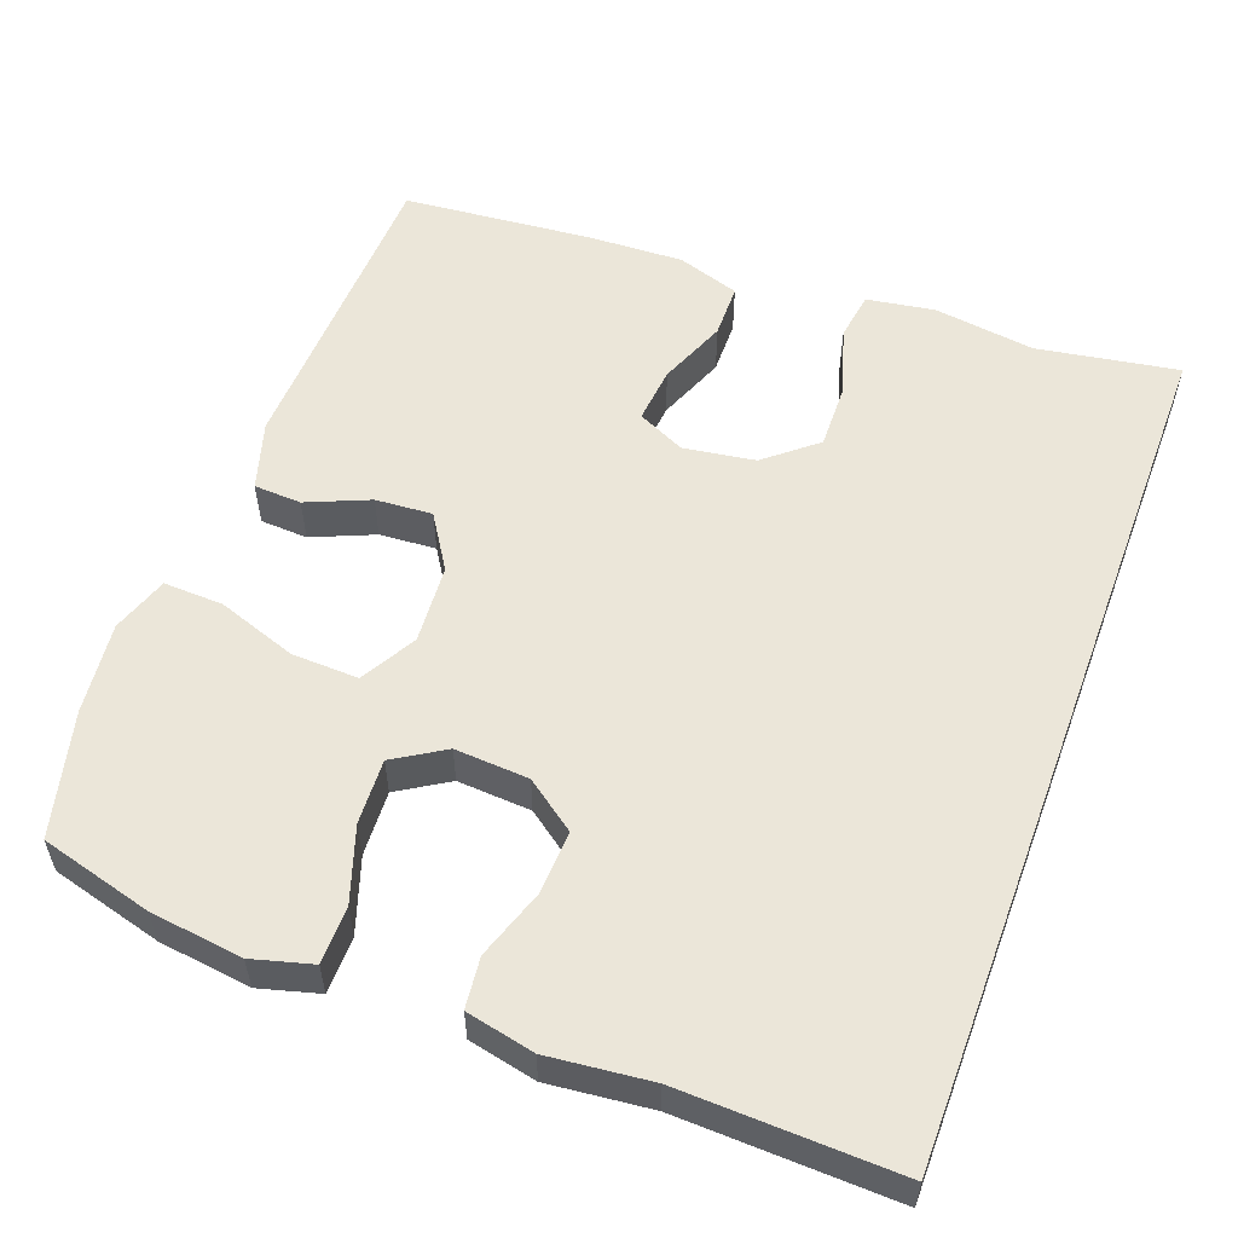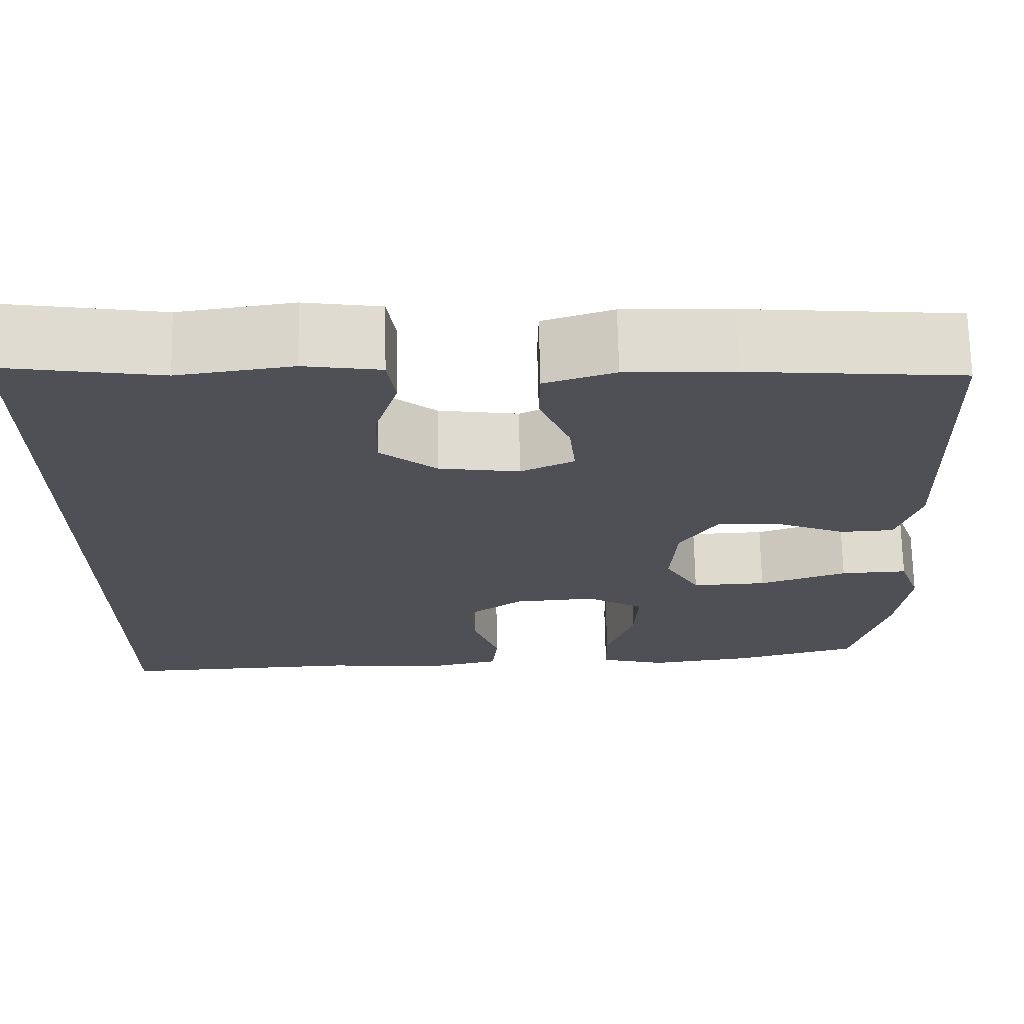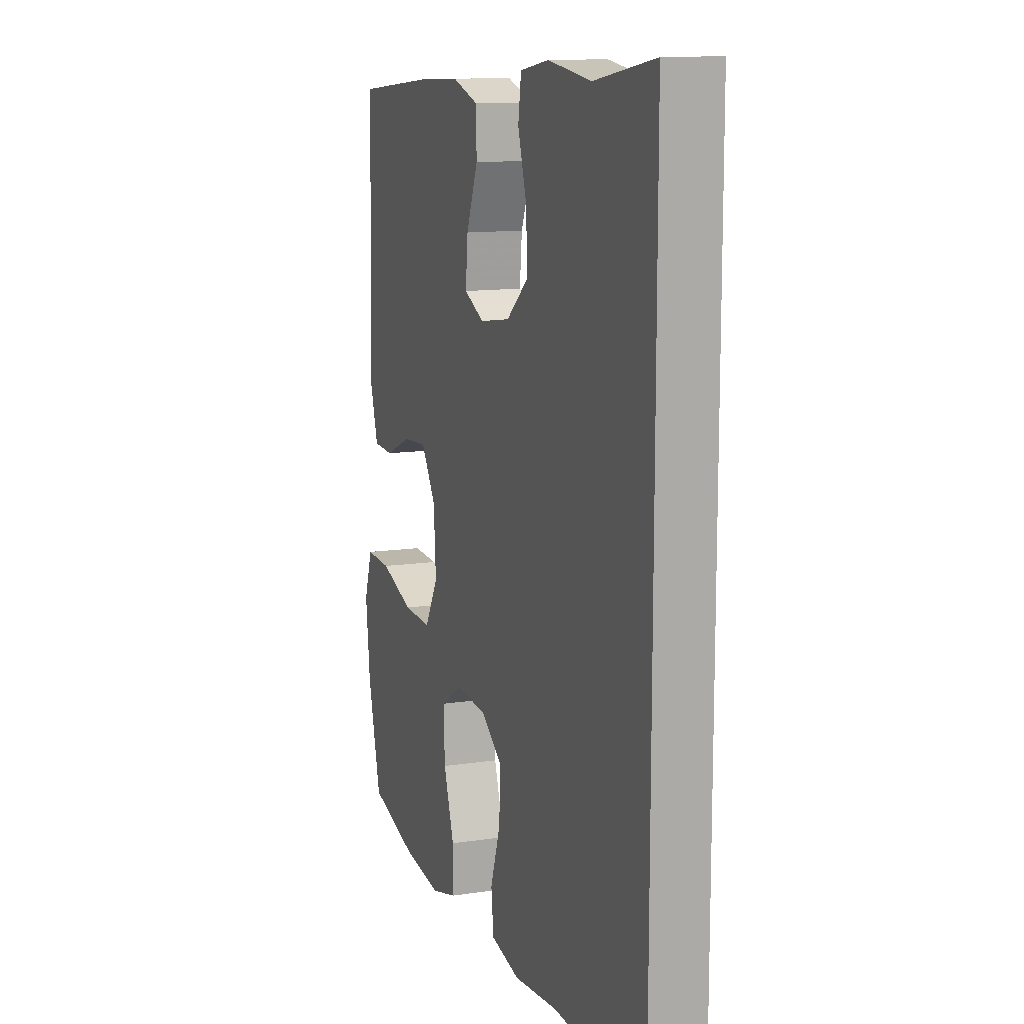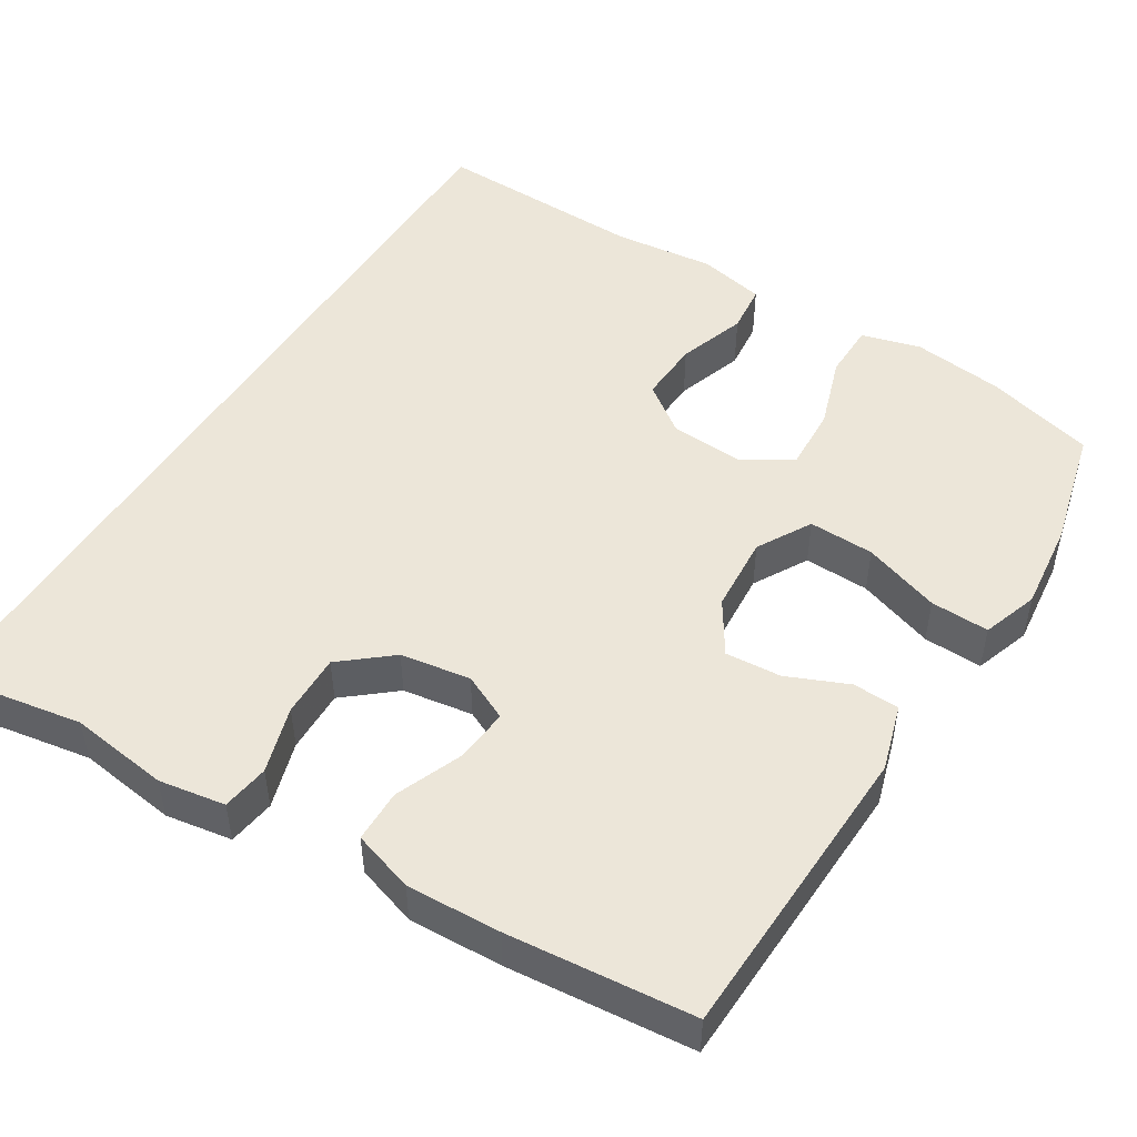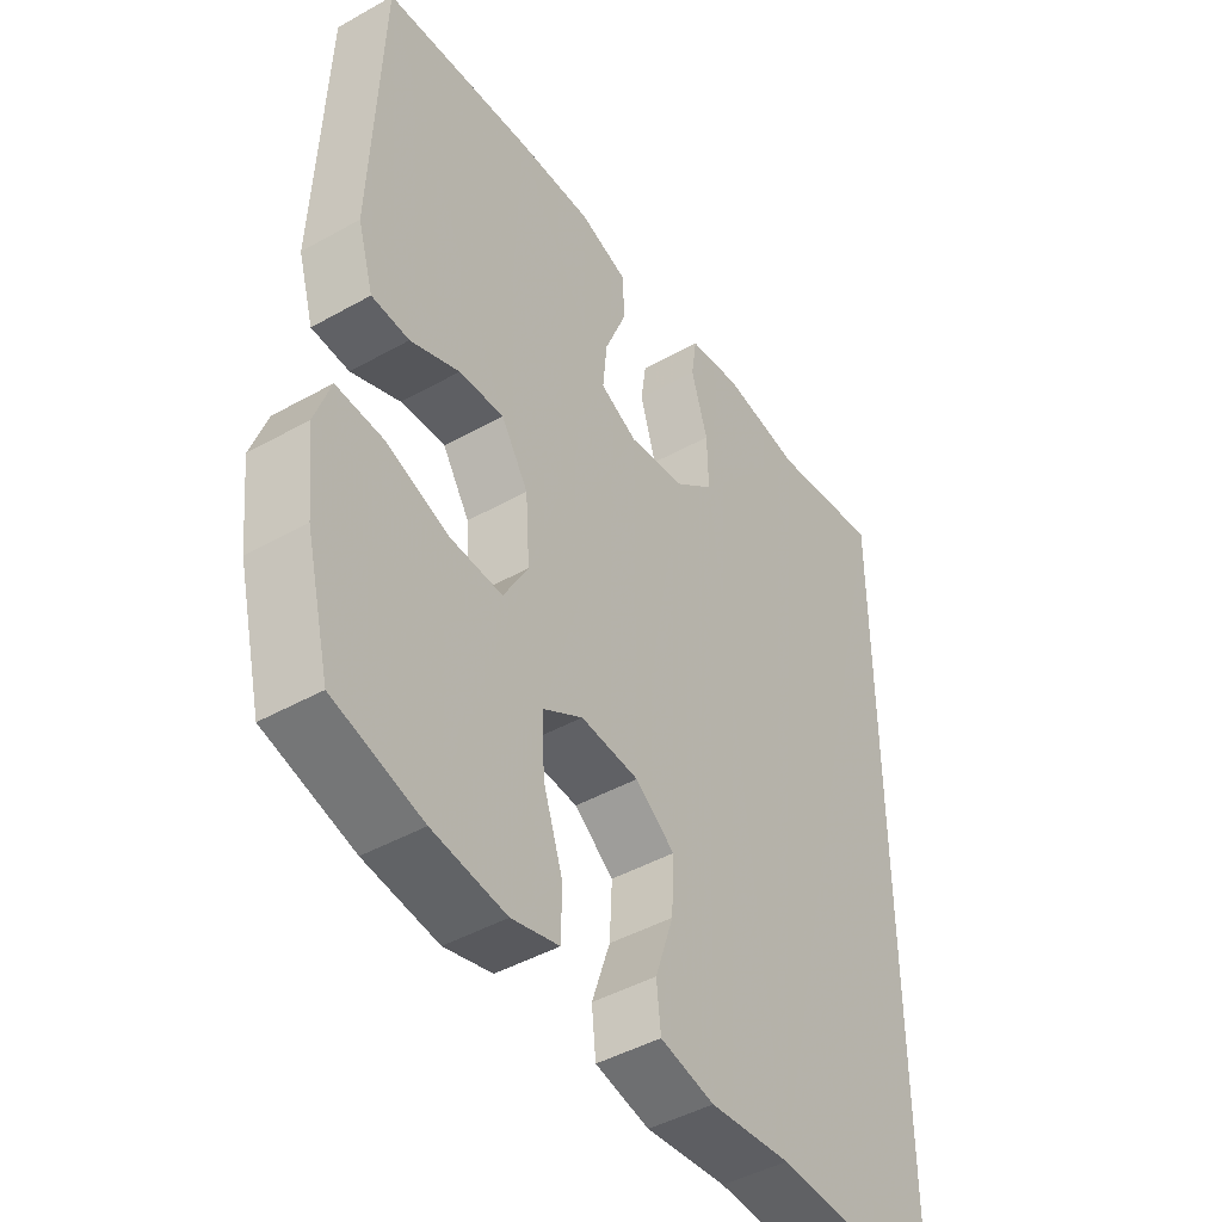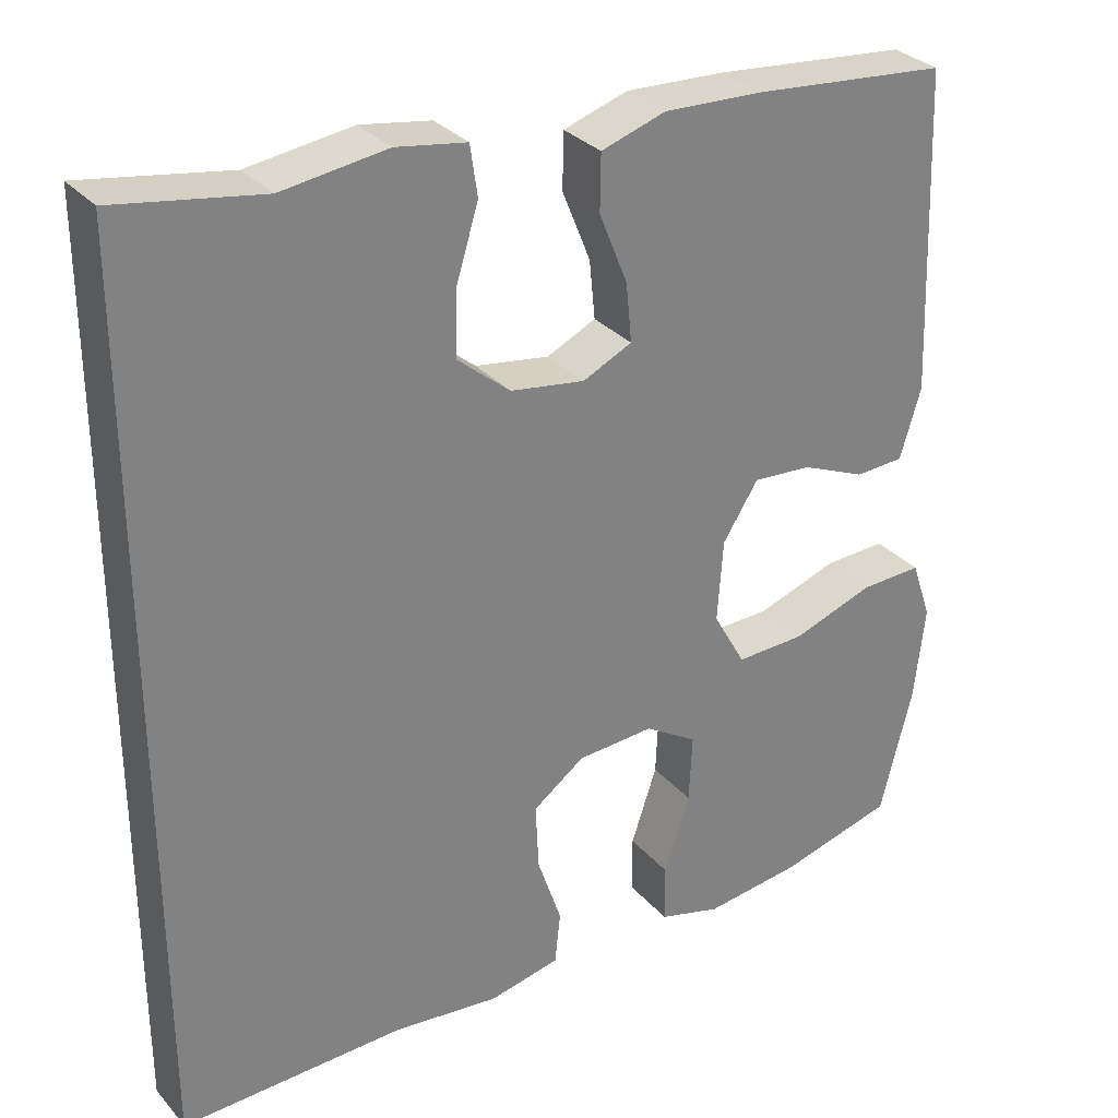
<metadata>
{"format":"obj","ext":"obj","renderer":"f3d","projection":"perspective","resolution":1024,"background":"white","views":[{"elev":55.9,"azim":-159.6,"up":"+Y"},{"elev":70.5,"azim":-1.2,"up":"+Z"},{"elev":12.3,"azim":-109.6,"up":"+Z"},{"elev":49.0,"azim":31.8,"up":"+Y"},{"elev":-45.2,"azim":123.0,"up":"+Z"},{"elev":30.7,"azim":-33.3,"up":"+Z"}]}
</metadata>
<code>
v 0.5 0.07 -0.5
v 0.356 0.07 -0.539
v 0.237 0.07 -0.554
v 0.16 0.07 -0.533
v 0.159 0.07 -0.46
v 0.191 0.07 -0.364
v 0.195 0.07 -0.28
v 0.13 0.07 -0.24
v 0.035 0.07 -0.246
v -0.029 0.07 -0.293
v -0.025 0.07 -0.375
v 0.005 0.07 -0.464
v -0.002 0.07 -0.529
v -0.09 0.07 -0.548
v -0.222 0.07 -0.534
v -0.5 0.07 -0.543
v -0.5 0.07 0.571
v -0.319 0.07 0.541
v -0.189 0.07 0.559
v -0.102 0.07 0.545
v -0.093 0.07 0.483
v -0.12 0.07 0.395
v -0.122 0.07 0.312
v -0.057 0.07 0.258
v 0.035 0.07 0.244
v 0.096 0.07 0.273
v 0.089 0.07 0.345
v 0.054 0.07 0.432
v 0.055 0.07 0.501
v 0.135 0.07 0.527
v 0.258 0.07 0.522
v 0.5 0.07 0.5
v 0.515 0.07 0.101
v 0.489 0.07 0.014
v 0.428 0.07 0.011
v 0.348 0.07 0.045
v 0.275 0.07 0.05
v 0.231 0.07 -0.019
v 0.224 0.07 -0.12
v 0.264 0.07 -0.191
v 0.35 0.07 -0.188
v 0.451 0.07 -0.153
v 0.528 0.07 -0.15
v 0.553 0.07 -0.223
v 0.54 0.07 -0.34
v 0.5 0 -0.5
v 0.356 0 -0.539
v 0.237 0 -0.554
v 0.16 0 -0.533
v 0.159 0 -0.46
v 0.191 0 -0.364
v 0.195 0 -0.28
v 0.13 0 -0.24
v 0.035 0 -0.246
v -0.029 0 -0.293
v -0.025 0 -0.375
v 0.005 0 -0.464
v -0.002 0 -0.529
v -0.09 0 -0.548
v -0.222 0 -0.534
v -0.5 0 -0.543
v -0.5 0 0.571
v -0.319 0 0.541
v -0.189 0 0.559
v -0.102 0 0.545
v -0.093 0 0.483
v -0.12 0 0.395
v -0.122 0 0.312
v -0.057 0 0.258
v 0.035 0 0.244
v 0.096 0 0.273
v 0.089 0 0.345
v 0.054 0 0.432
v 0.055 0 0.501
v 0.135 0 0.527
v 0.258 0 0.522
v 0.5 0 0.5
v 0.515 0 0.101
v 0.489 0 0.014
v 0.428 0 0.011
v 0.348 0 0.045
v 0.275 0 0.05
v 0.231 0 -0.019
v 0.224 0 -0.12
v 0.264 0 -0.191
v 0.35 0 -0.188
v 0.451 0 -0.153
v 0.528 0 -0.15
v 0.553 0 -0.223
v 0.54 0 -0.34
f 41 42 43 44
f 40 41 44 45
f 33 34 35 36
f 33 36 37
f 32 33 37
f 31 32 37 38
f 27 28 29 30
f 26 27 30 31
f 19 20 21 22
f 18 19 22 23
f 15 16 17 18
f 15 18 23
f 14 15 23 24
f 11 12 13 14
f 10 11 14 24
f 3 4 5 6
f 3 6 7
f 2 3 7
f 40 45 1 2
f 39 40 2 7
f 26 31 38 39
f 25 26 39 7
f 9 10 24 25
f 8 9 25
f 7 8 25
f 89 88 87 86
f 90 89 86 85
f 81 80 79 78
f 82 81 78
f 82 78 77
f 83 82 77 76
f 75 74 73 72
f 76 75 72 71
f 67 66 65 64
f 68 67 64 63
f 63 62 61 60
f 68 63 60
f 69 68 60 59
f 59 58 57 56
f 69 59 56 55
f 51 50 49 48
f 52 51 48
f 52 48 47
f 47 46 90 85
f 52 47 85 84
f 84 83 76 71
f 52 84 71 70
f 70 69 55 54
f 70 54 53
f 70 53 52
f 1 46 47 2
f 2 47 48 3
f 3 48 49 4
f 4 49 50 5
f 5 50 51 6
f 6 51 52 7
f 7 52 53 8
f 8 53 54 9
f 9 54 55 10
f 10 55 56 11
f 11 56 57 12
f 12 57 58 13
f 13 58 59 14
f 14 59 60 15
f 15 60 61 16
f 16 61 62 17
f 17 62 63 18
f 18 63 64 19
f 19 64 65 20
f 20 65 66 21
f 21 66 67 22
f 22 67 68 23
f 23 68 69 24
f 24 69 70 25
f 25 70 71 26
f 26 71 72 27
f 27 72 73 28
f 28 73 74 29
f 29 74 75 30
f 30 75 76 31
f 31 76 77 32
f 32 77 78 33
f 33 78 79 34
f 34 79 80 35
f 35 80 81 36
f 36 81 82 37
f 37 82 83 38
f 38 83 84 39
f 39 84 85 40
f 40 85 86 41
f 41 86 87 42
f 42 87 88 43
f 43 88 89 44
f 44 89 90 45
f 45 90 46 1

</code>
